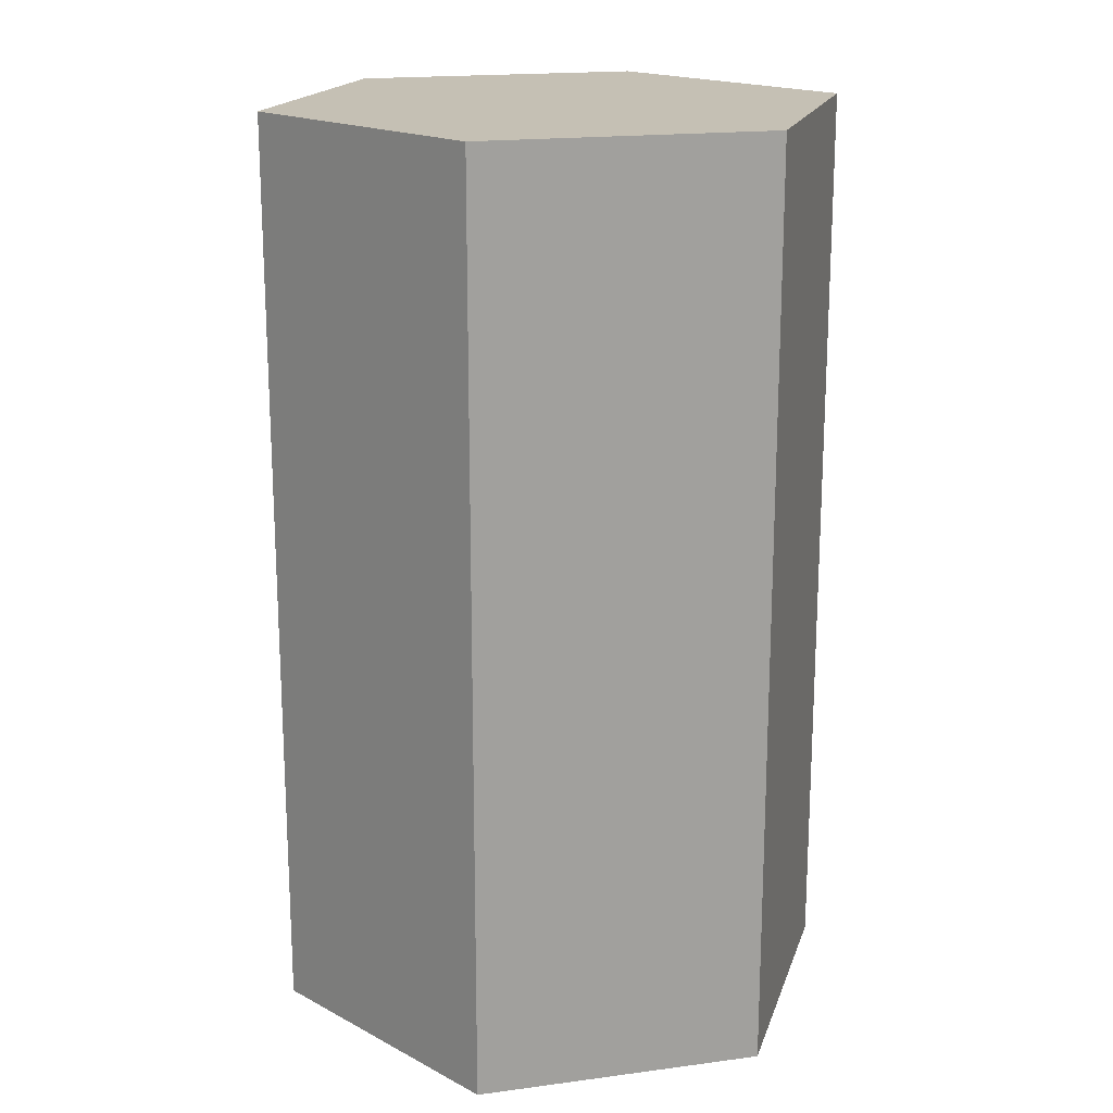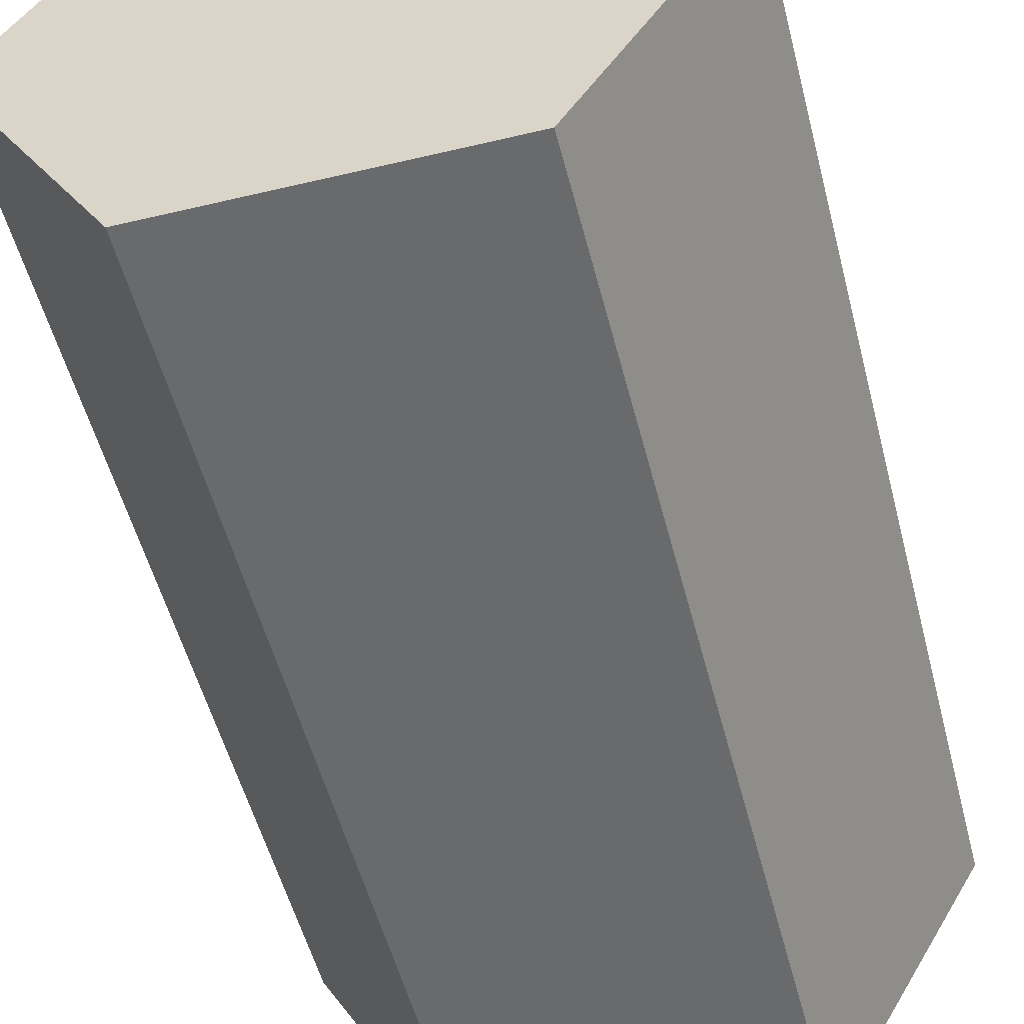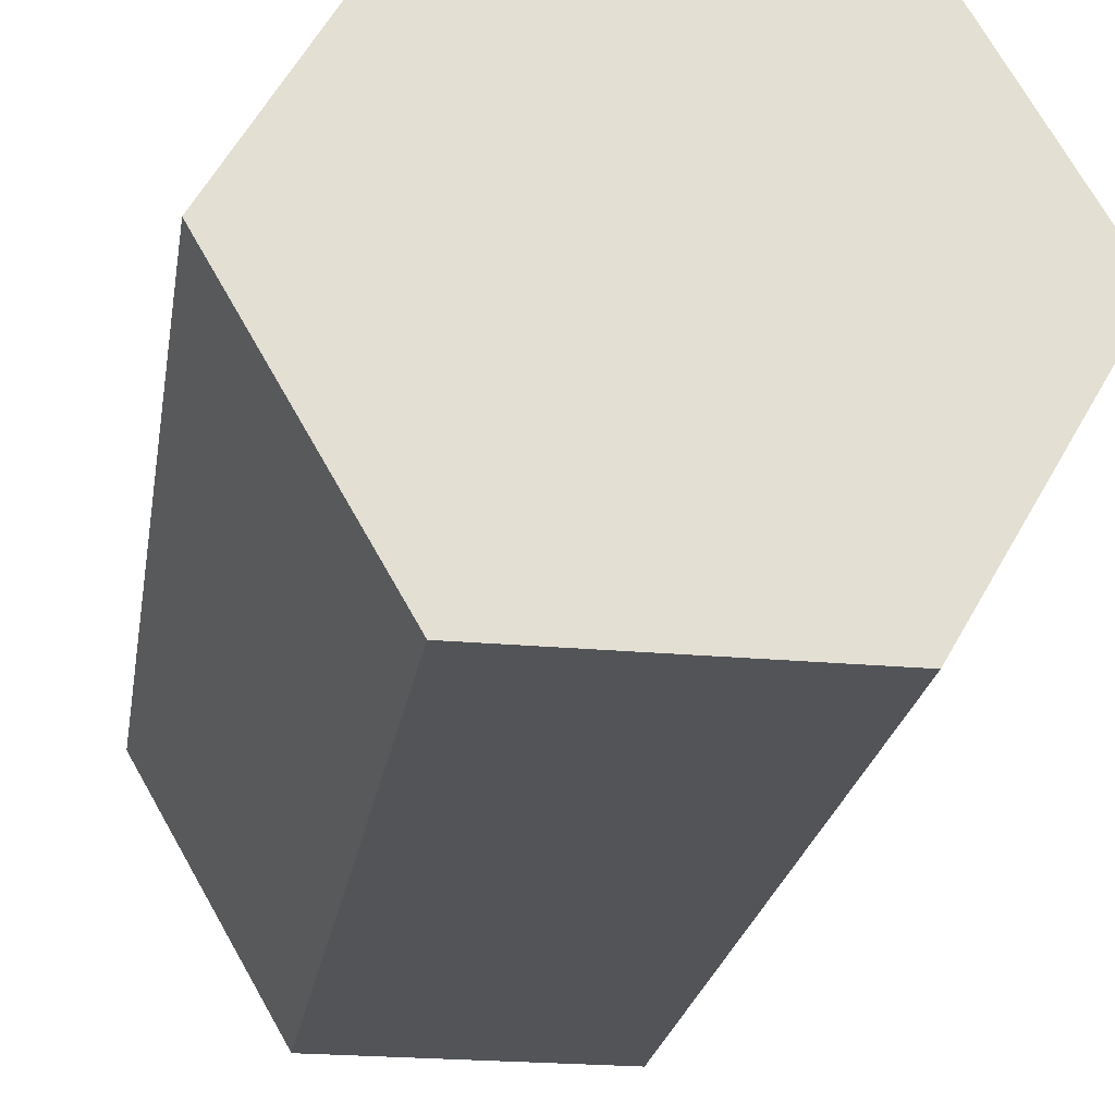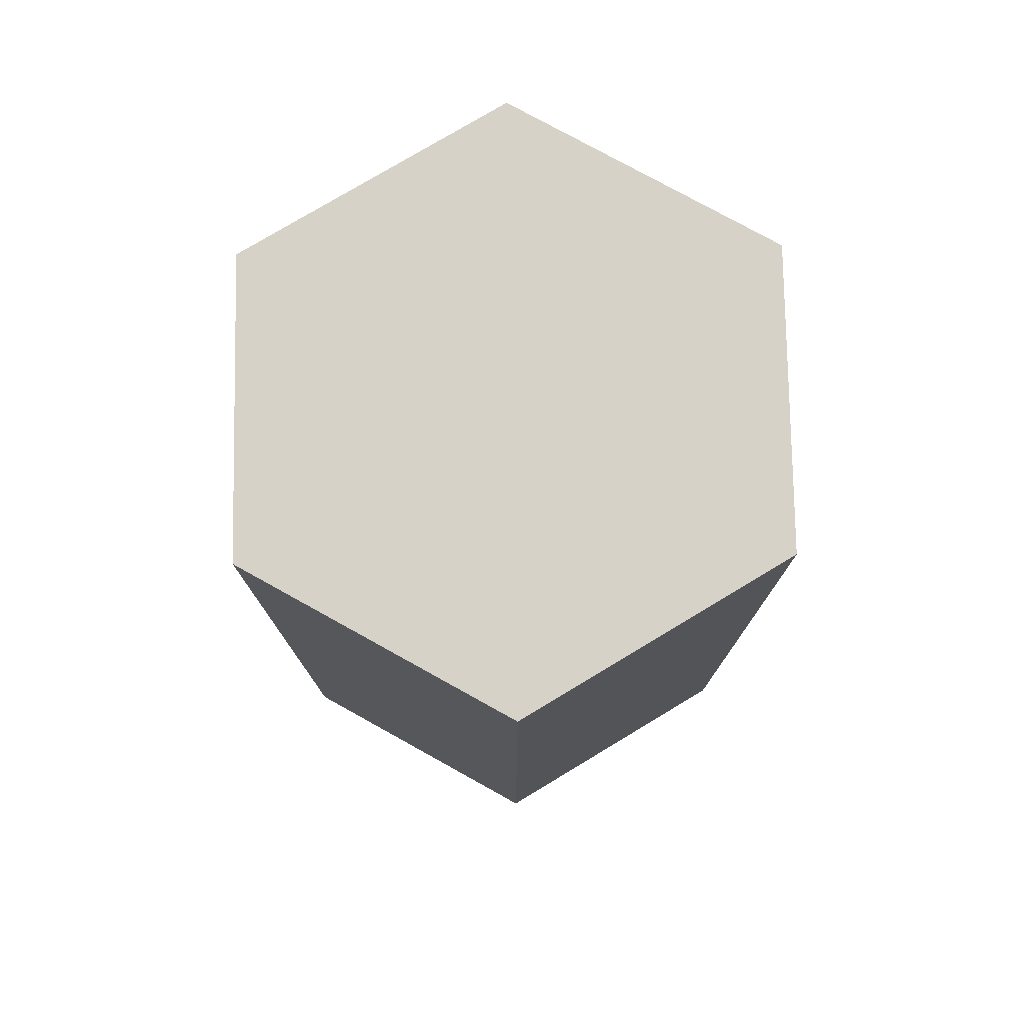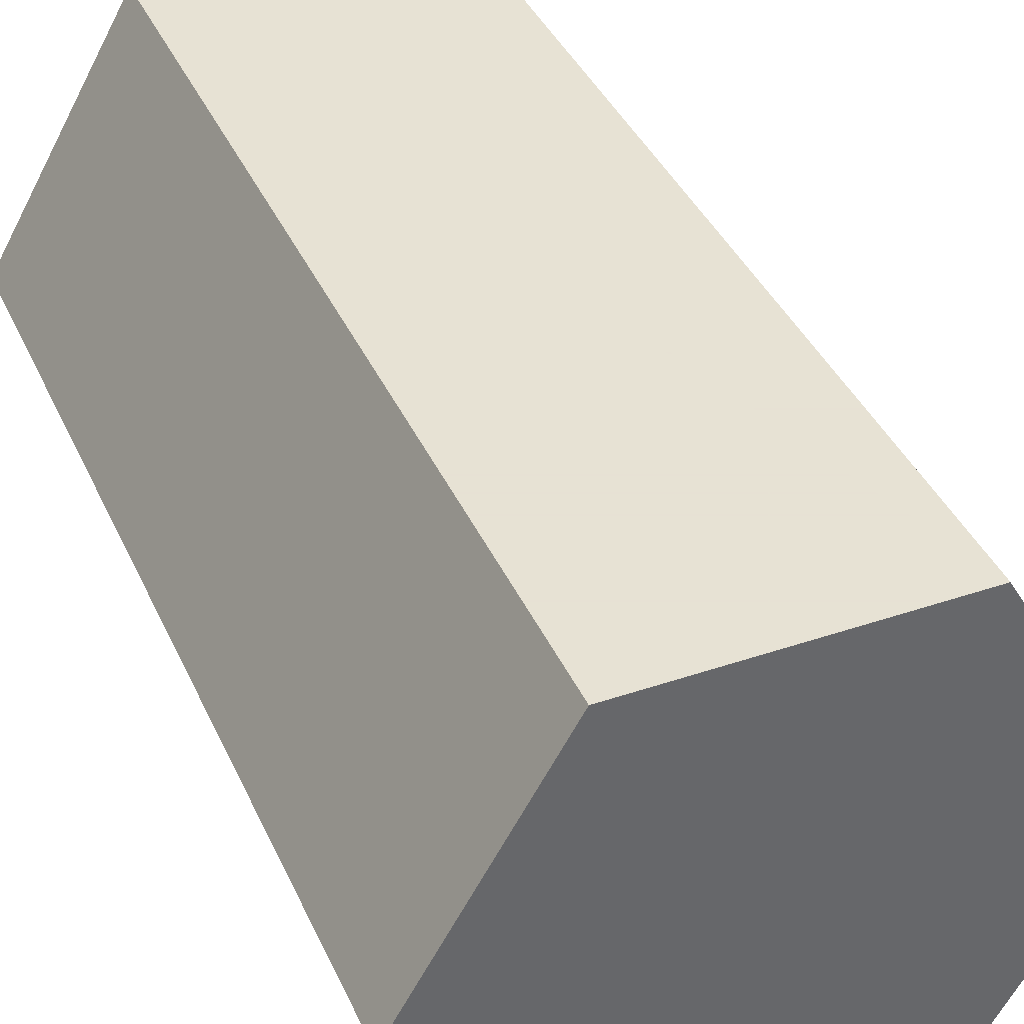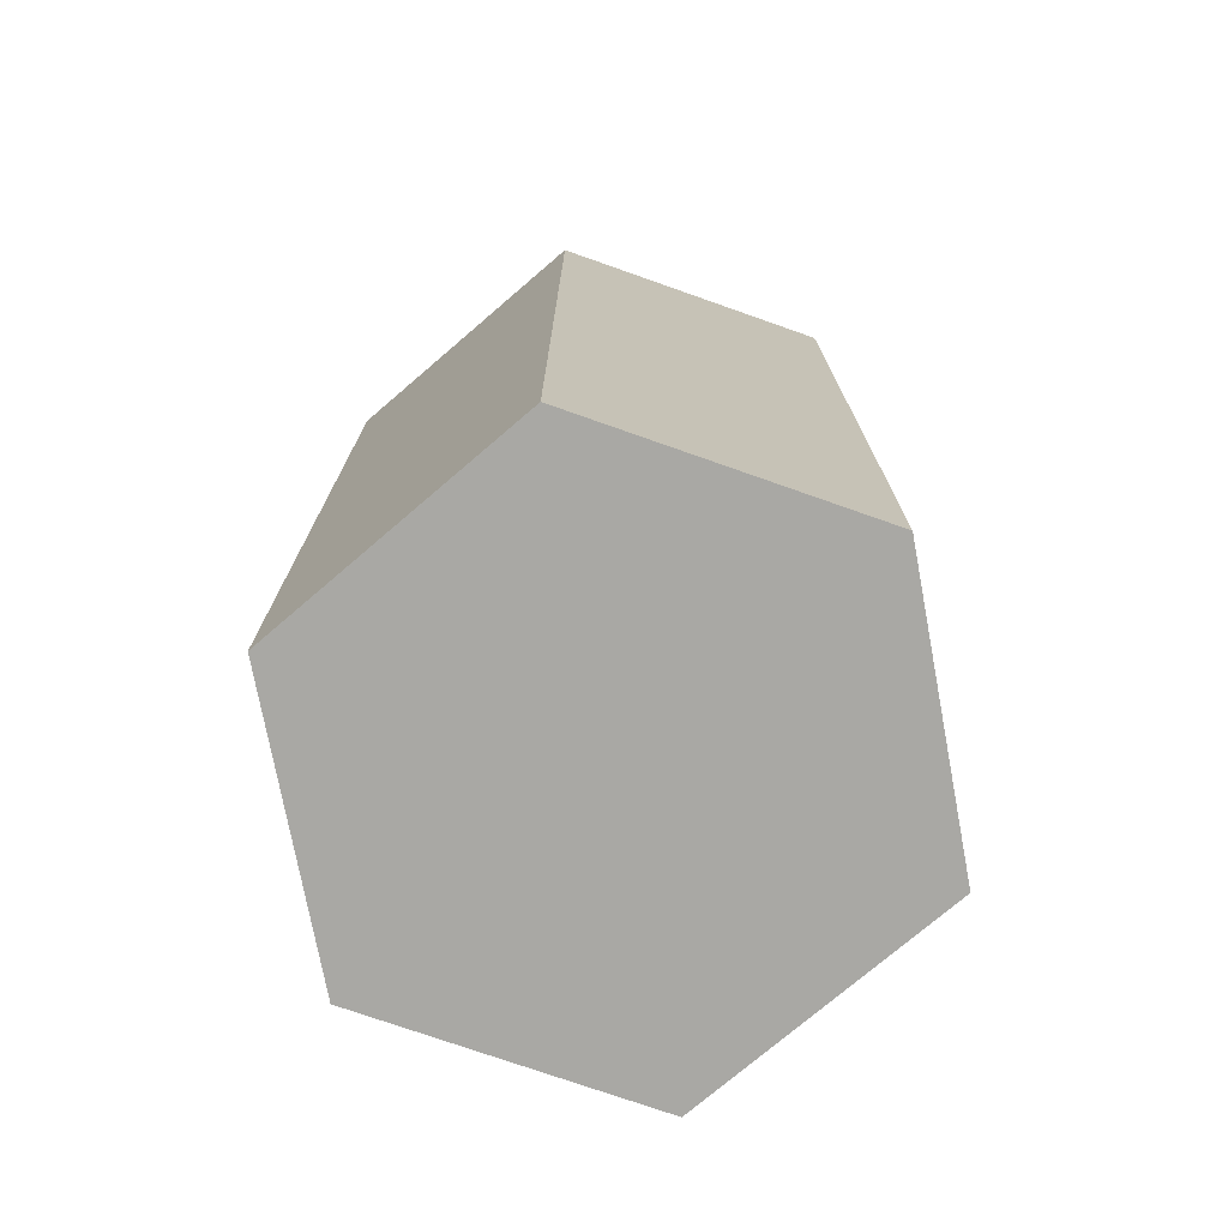
<metadata>
{"format":"obj","ext":"obj","renderer":"f3d","projection":"perspective","resolution":1024,"background":"white","views":[{"elev":18.2,"azim":45.5,"up":"+Y"},{"elev":-52.9,"azim":14.3,"up":"+Z"},{"elev":-22.8,"azim":-8.9,"up":"+Z"},{"elev":77.6,"azim":89.0,"up":"+Y"},{"elev":39.7,"azim":157.2,"up":"+Z"},{"elev":-74.9,"azim":160.6,"up":"+Y"}]}
</metadata>
<code>
o obj_0
v 48 		50.4 		16
v 43 		50.4 		7.34
v 33 		50.4 		7.34
v 28 		50.4 		16
v 33 		50.4 		24.66
v 43 		50.4 		24.66
v 33 		18.4 		7.34
v 43 		18.4 		7.34
v 48 		18.4 		16
v 43 		18.4 		24.66
v 33 		18.4 		24.66
v 28 		18.4 		16
g group_0_16768282
f 1 2 3
f 1 3 4
f 1 4 5
f 1 5 6
f 9 10 8
f 7 8 10
f 7 10 11
f 7 11 12
f 5 11 10
f 5 10 6
f 4 12 11
f 4 11 5
f 9 8 2
f 9 2 1
f 6 10 9
f 6 9 1
f 3 7 12
f 3 12 4
f 2 8 7
f 2 7 3

</code>
